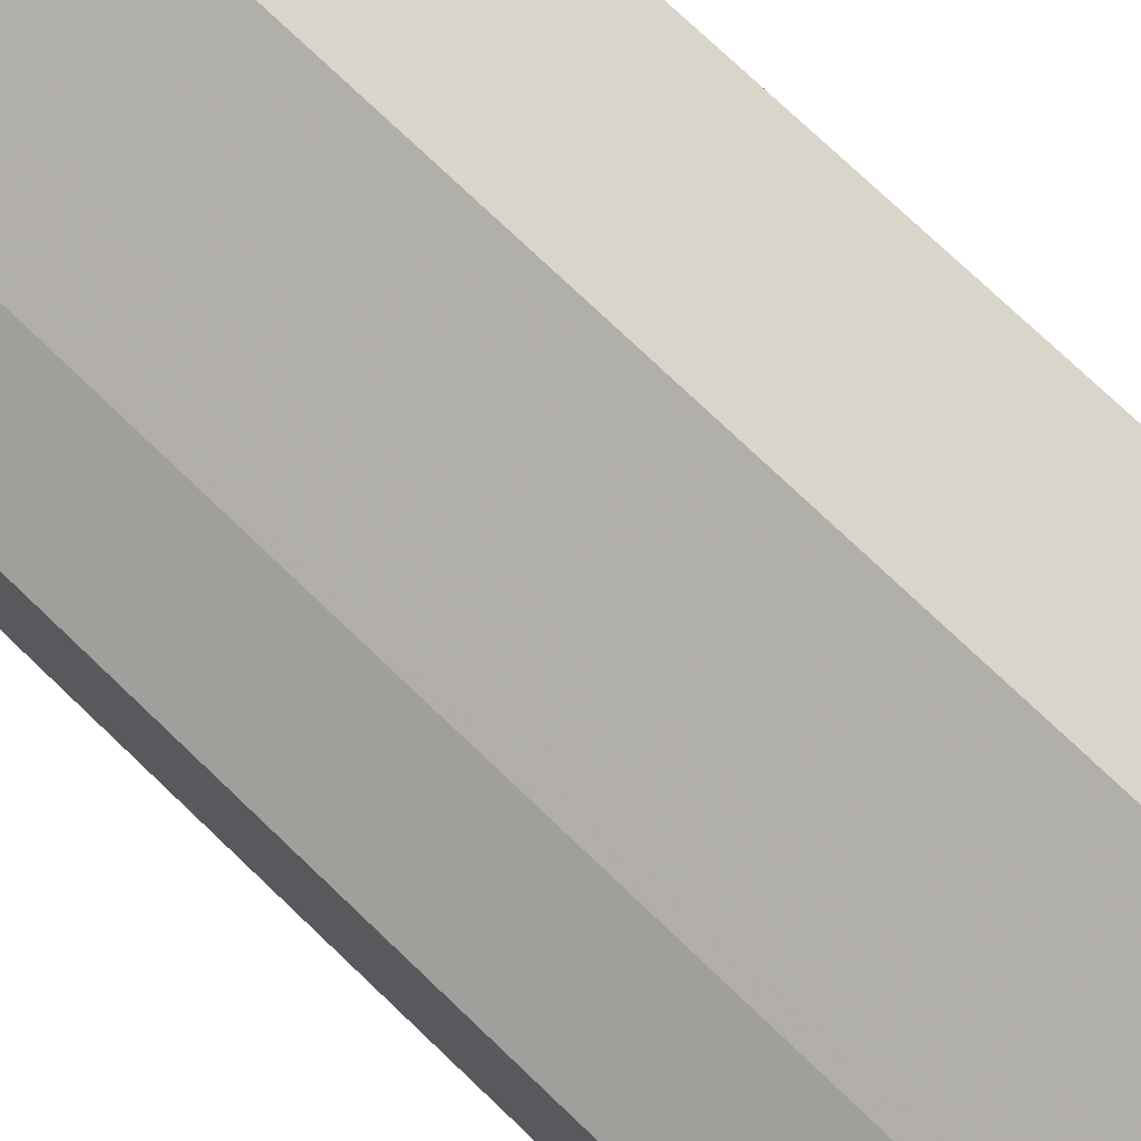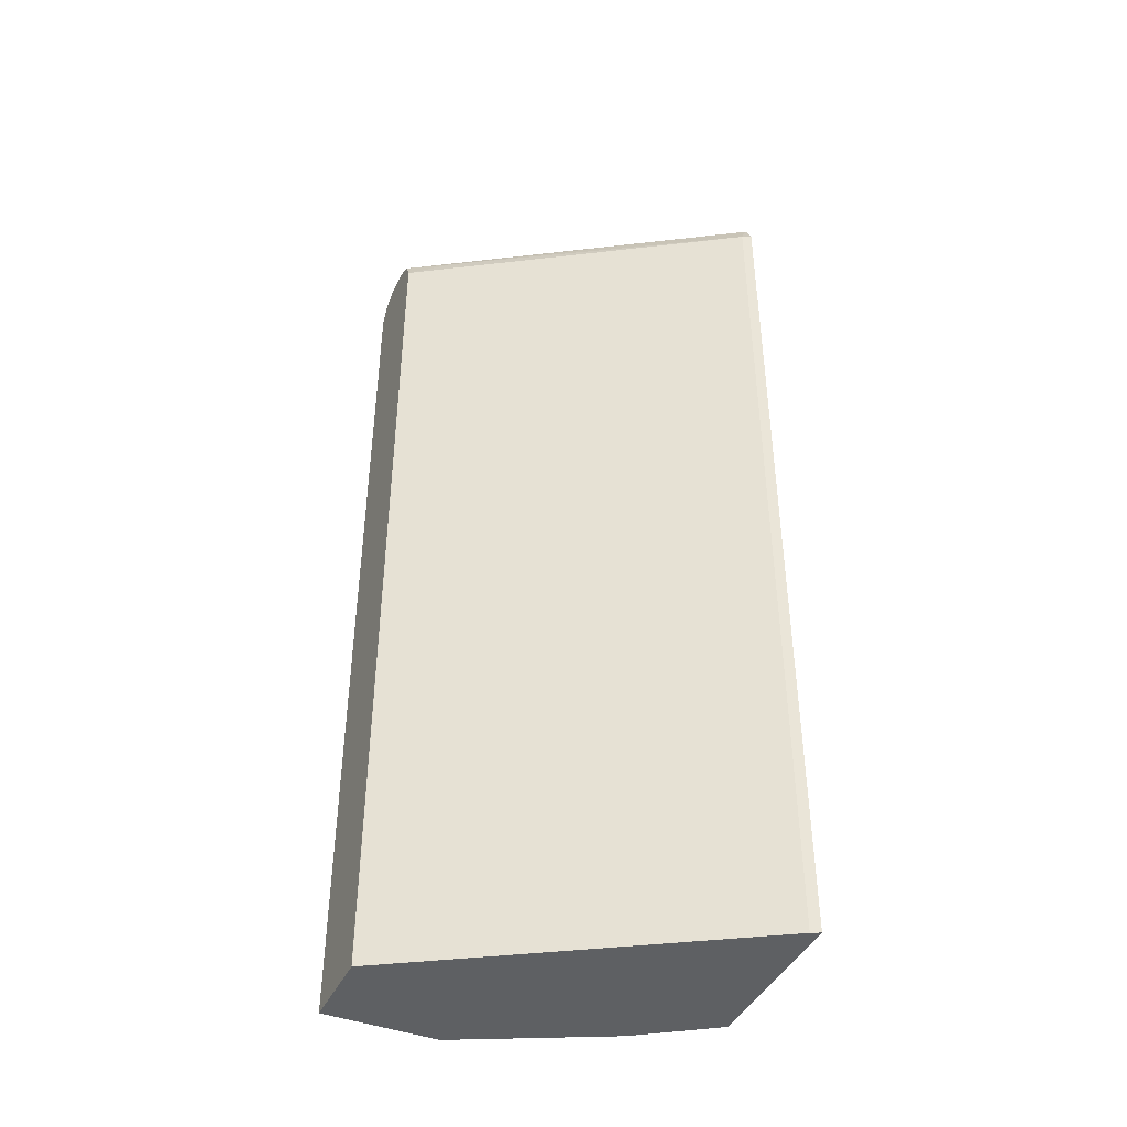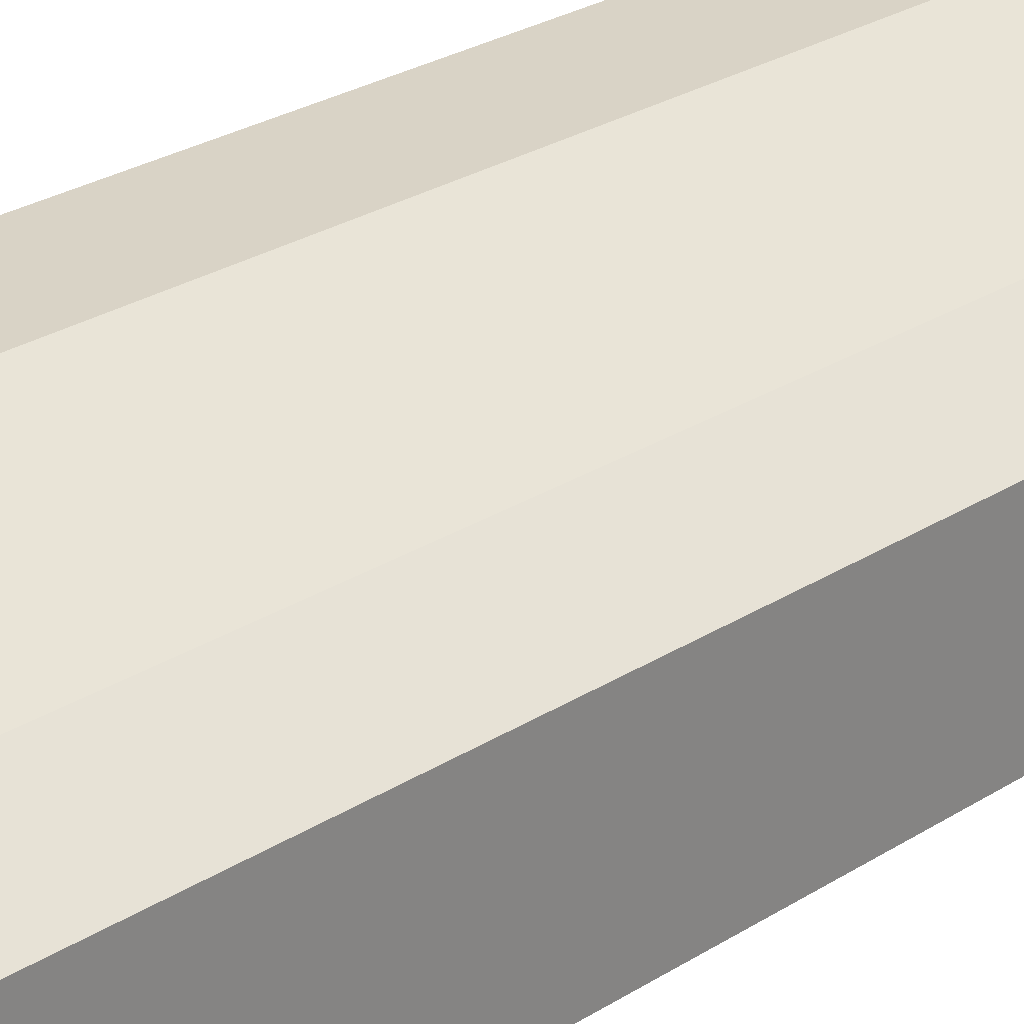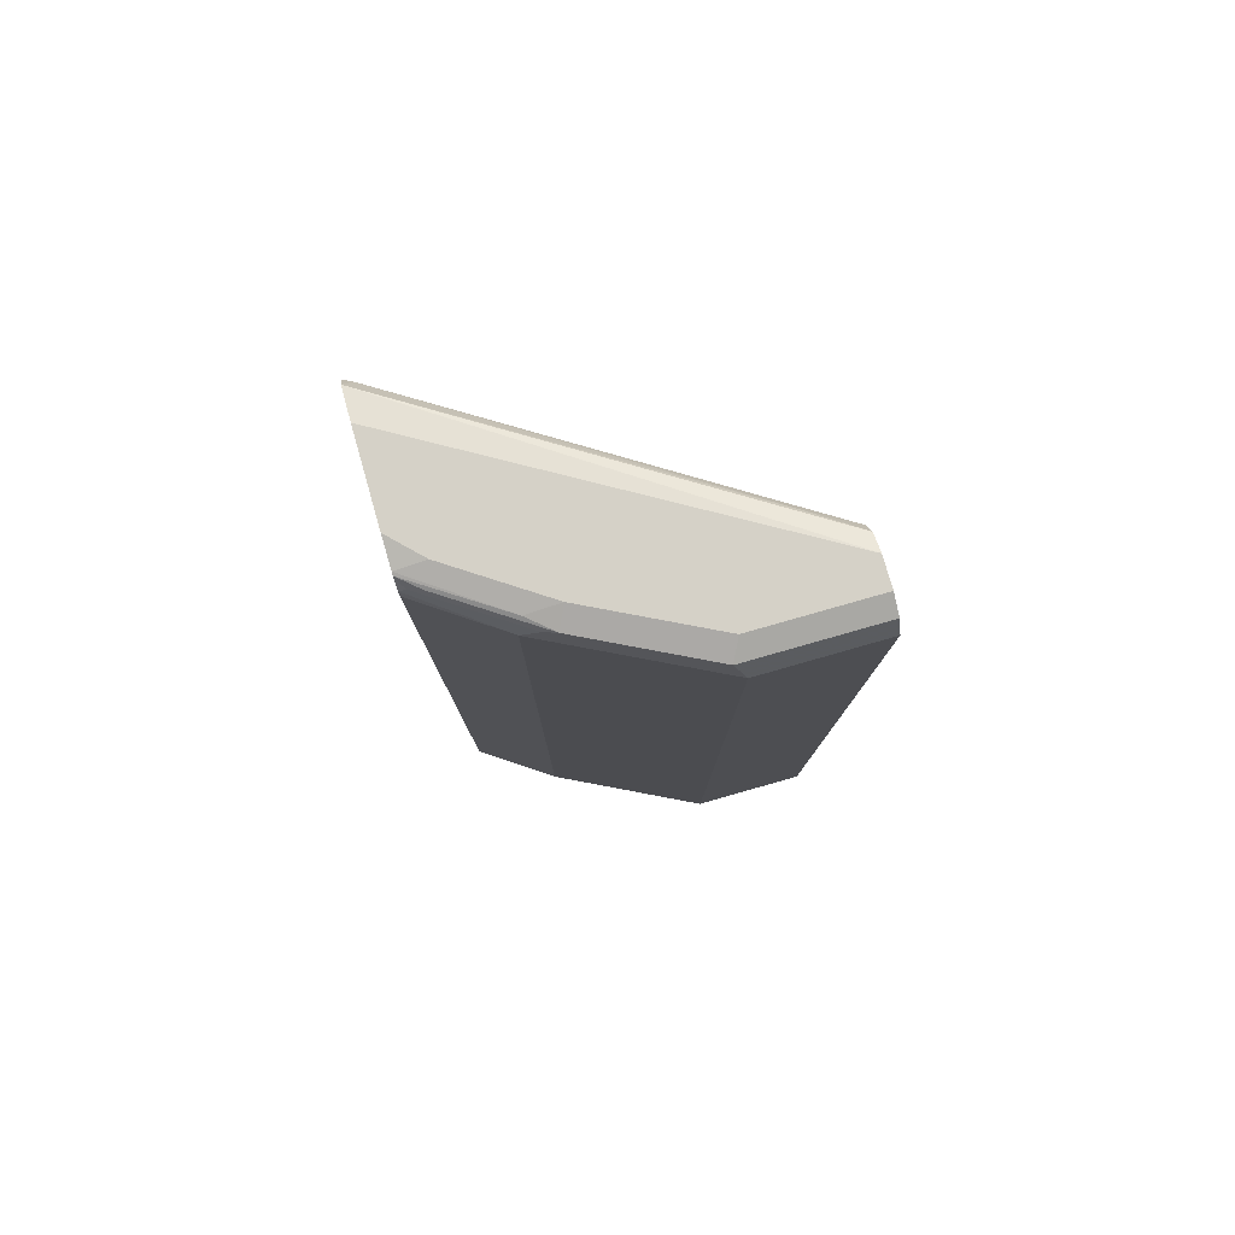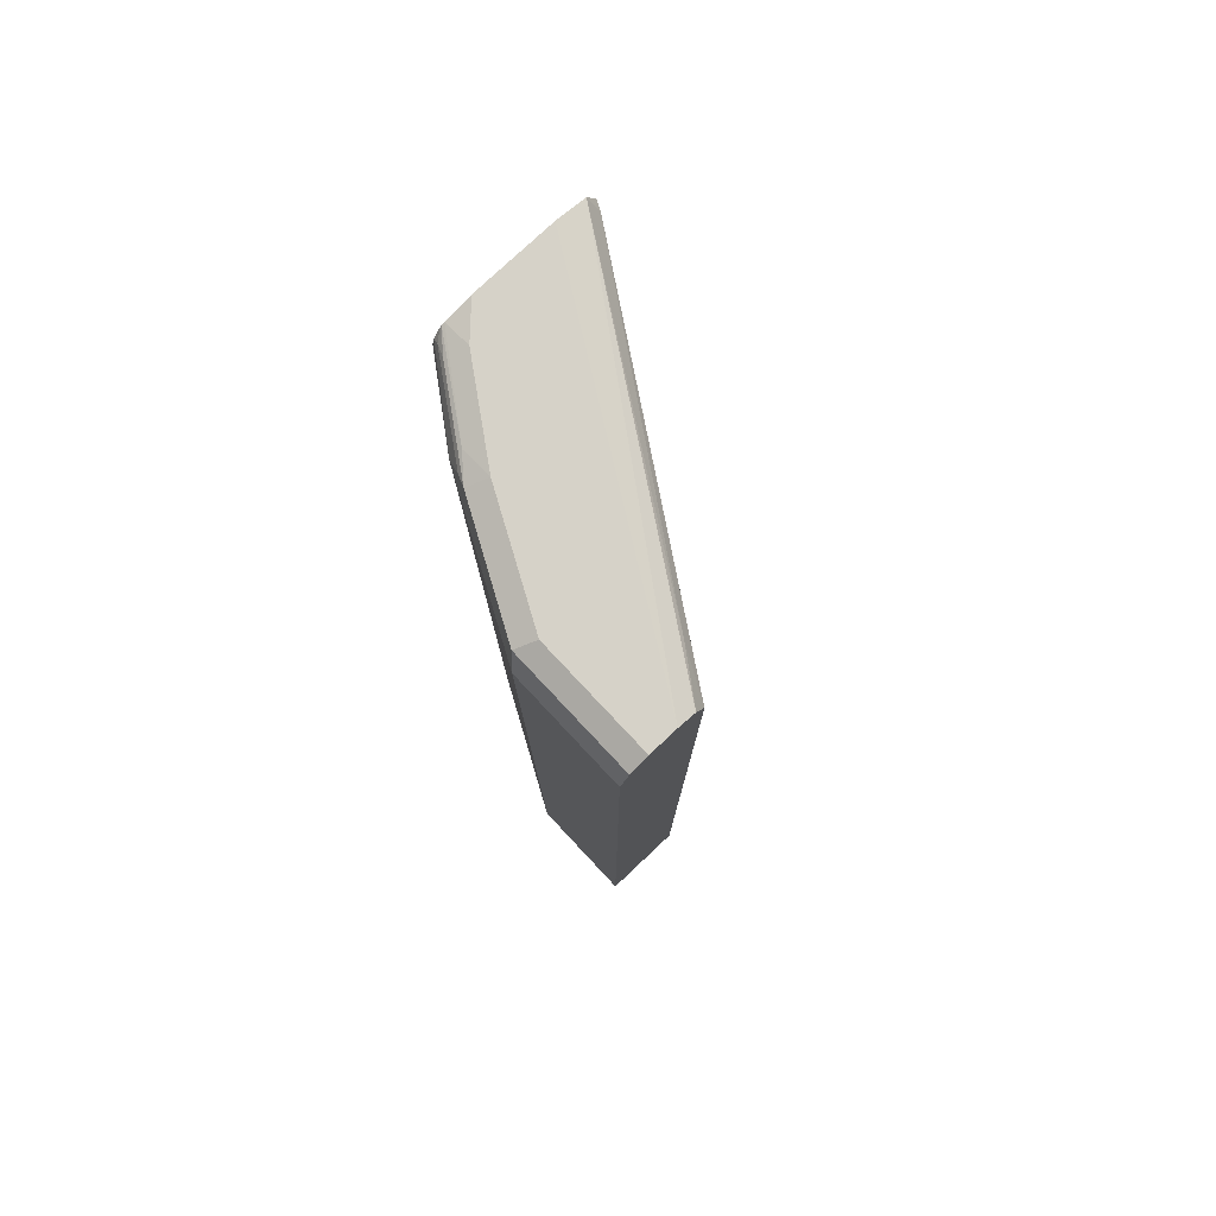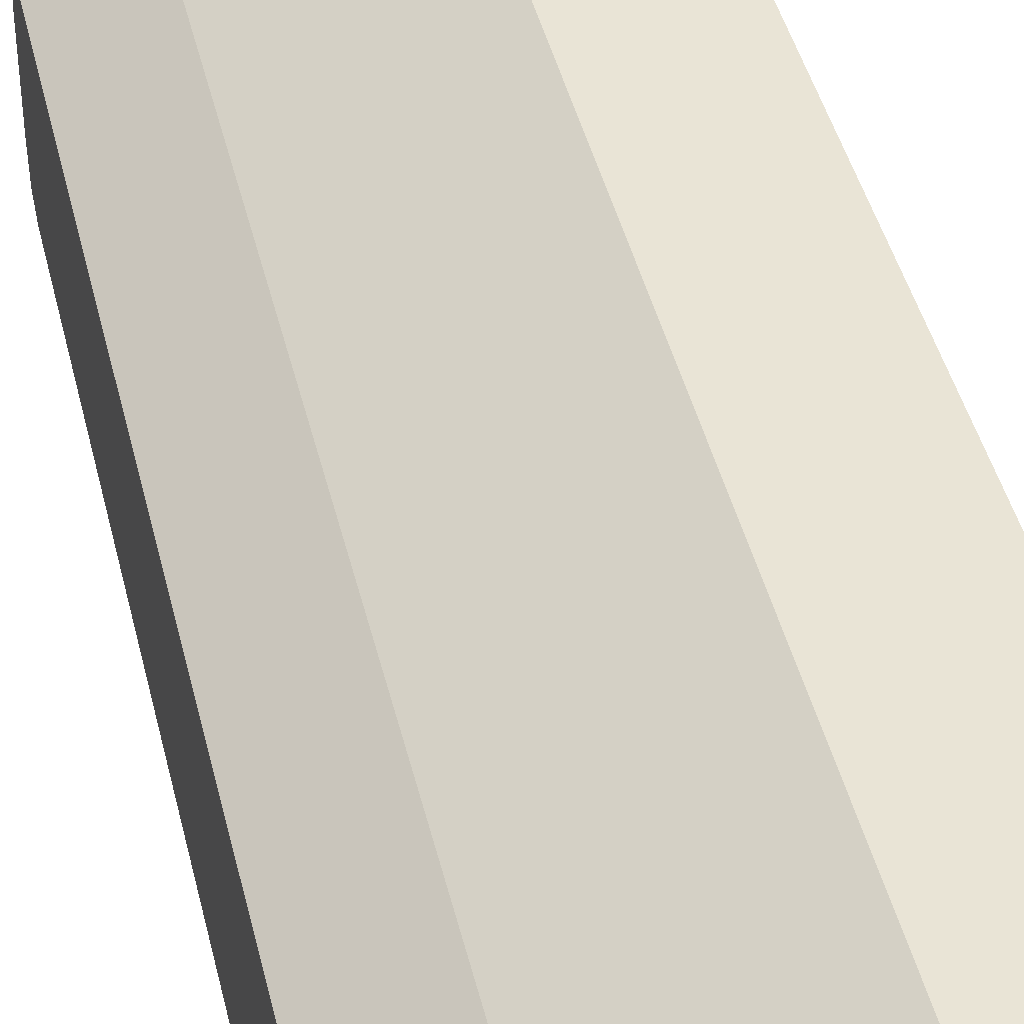
<metadata>
{"format":"obj","ext":"obj","renderer":"f3d","projection":"perspective","resolution":1024,"background":"white","views":[{"elev":74.6,"azim":-46.2,"up":"+Z"},{"elev":-42.7,"azim":155.8,"up":"+Y"},{"elev":28.3,"azim":-133.3,"up":"+Z"},{"elev":79.6,"azim":-15.9,"up":"+Y"},{"elev":78.3,"azim":46.8,"up":"+Y"},{"elev":42.4,"azim":-13.0,"up":"+Z"}]}
</metadata>
<code>
v -0.4298 -0.4965 0.4133
v -0.4191 -0.4965 0.4186
v -0.4298 -0.4965 0.6118
v -0.4298 0.5952 0.4135
v -0.03104 -0.4965 0.6611
v -0.4189 0.5952 0.4189
v -0.3417 -0.4965 0.6724
v -0.4298 0.5952 0.6118
v -0.4298 0.6196 0.4257
v -0.03096 -0.4959 0.6614
v -0.03096 -0.4965 0.6627
v -0.03096 0.5952 0.6614
v -0.08268 0.6117 0.6366
v -0.32 -0.4965 0.6833
v -0.3417 0.5952 0.6724
v -0.4298 0.6048 0.6095
v -0.4298 0.62 0.4259
v -0.03096 -0.4965 0.7606
v -0.03096 0.5966 0.6621
v -0.03096 0.6172 0.6724
v -0.2756 -0.4965 0.7055
v -0.2756 0.5952 0.7055
v -0.3224 0.6117 0.6779
v -0.4216 0.6117 0.6118
v -0.4298 0.6172 0.601
v -0.03096 0.618 0.6738
v -0.4298 0.6283 0.4631
v -0.03096 0.6283 0.6944
v -0.1654 -0.4965 0.7606
v -0.03096 0.5952 0.7606
v -0.1654 0.5952 0.7606
v -0.2563 0.6117 0.711
v -0.3086 0.6172 0.6834
v -0.4078 0.6172 0.6173
v -0.4298 0.6195 0.5988
v -0.4298 0.6283 0.5624
v -0.03096 0.6283 0.7275
v -0.03096 0.6172 0.7496
v -0.1764 0.6172 0.7496
v -0.2425 0.6172 0.7165
v -0.2976 0.6283 0.6614
v -0.3348 0.62 0.6614
v -0.4298 0.6209 0.5952
v -0.3968 0.6283 0.5952
v -0.1654 0.6283 0.7275
f 21 31 22
f 24 34 25
f 23 34 24
f 23 33 34
f 23 40 33
f 23 32 40
f 22 31 32
f 21 29 31
f 15 32 23
f 18 30 31
f 17 28 26
f 17 27 28
f 16 24 25
f 16 23 24
f 15 23 16
f 25 34 35
f 15 22 32
f 14 22 15
f 18 31 29
f 27 36 44
f 32 39 40
f 27 41 45
f 14 21 22
f 41 43 42
f 41 44 43
f 39 41 40
f 39 45 41
f 37 39 38
f 37 45 39
f 36 43 44
f 27 44 41
f 35 42 43
f 33 41 42
f 33 40 41
f 33 35 34
f 31 39 32
f 30 39 31
f 30 38 39
f 27 37 28
f 27 45 37
f 33 42 35
f 13 20 19
f 17 26 20
f 12 13 19
f 1 4 2
f 1 9 4
f 1 17 9
f 1 27 17
f 1 36 27
f 13 17 20
f 1 35 43
f 1 25 35
f 1 16 25
f 1 8 16
f 1 3 8
f 1 7 3
f 1 14 7
f 1 21 14
f 1 29 21
f 1 18 29
f 1 11 18
f 1 5 11
f 1 2 5
f 2 4 6
f 2 6 5
f 1 43 36
f 3 15 8
f 10 18 11
f 10 30 18
f 3 7 15
f 10 37 38
f 10 28 37
f 10 26 28
f 10 20 26
f 10 19 20
f 10 12 19
f 10 38 30
f 8 15 16
f 7 14 15
f 6 13 12
f 6 9 13
f 5 12 10
f 5 6 12
f 5 10 11
f 4 9 6
f 9 17 13

</code>
